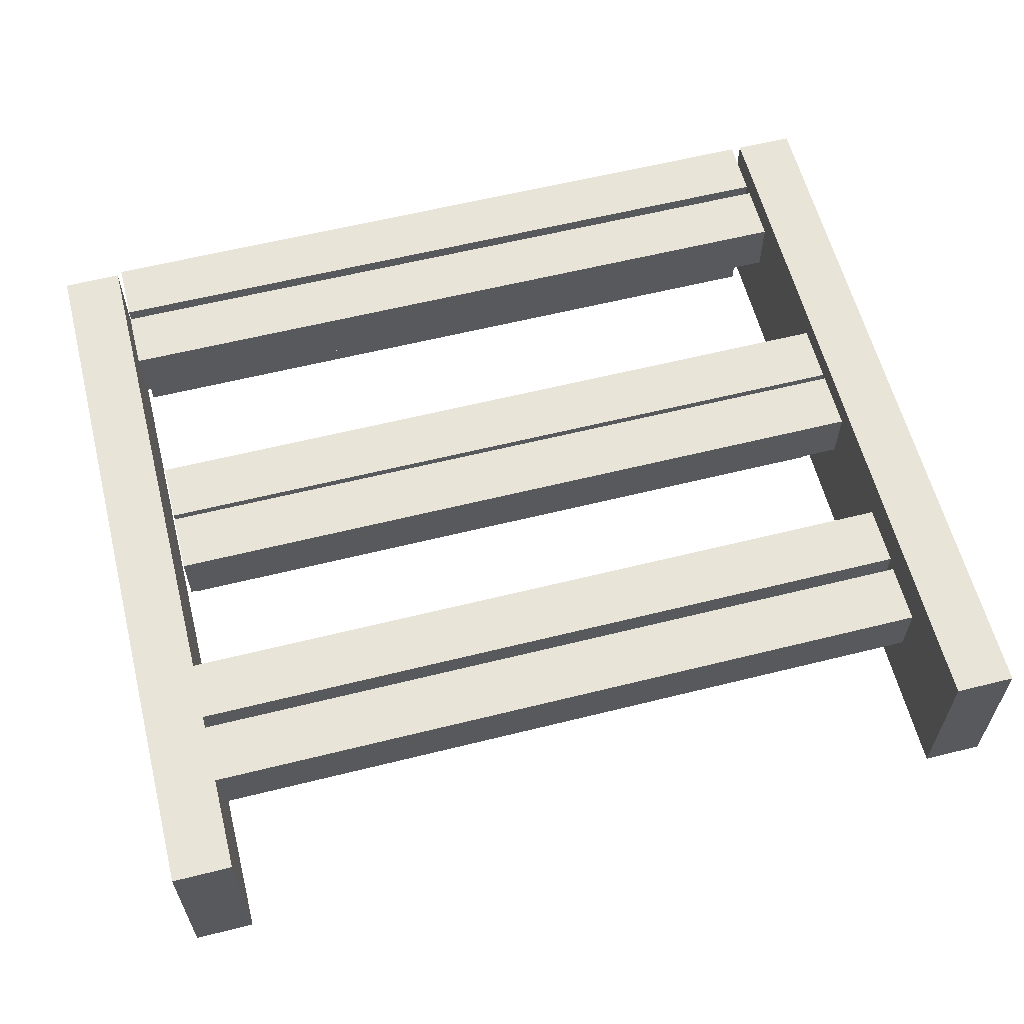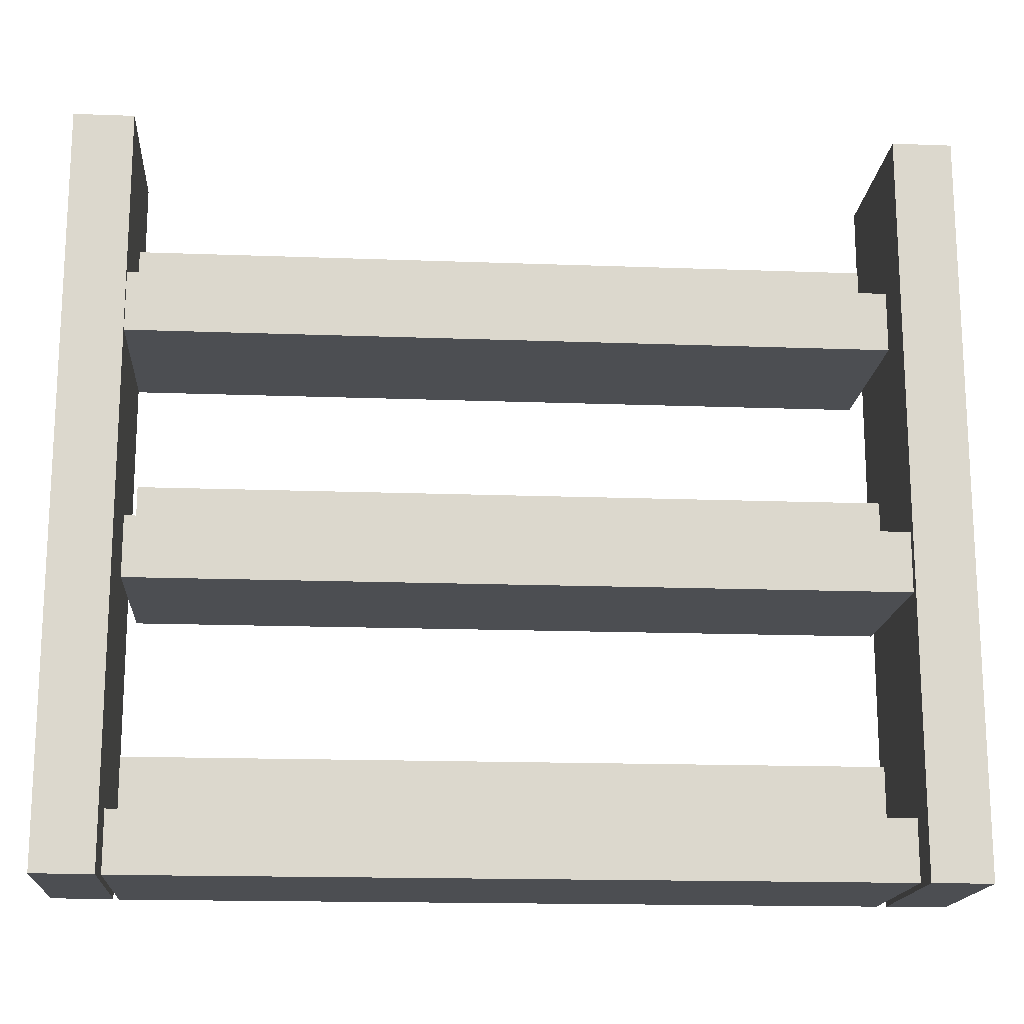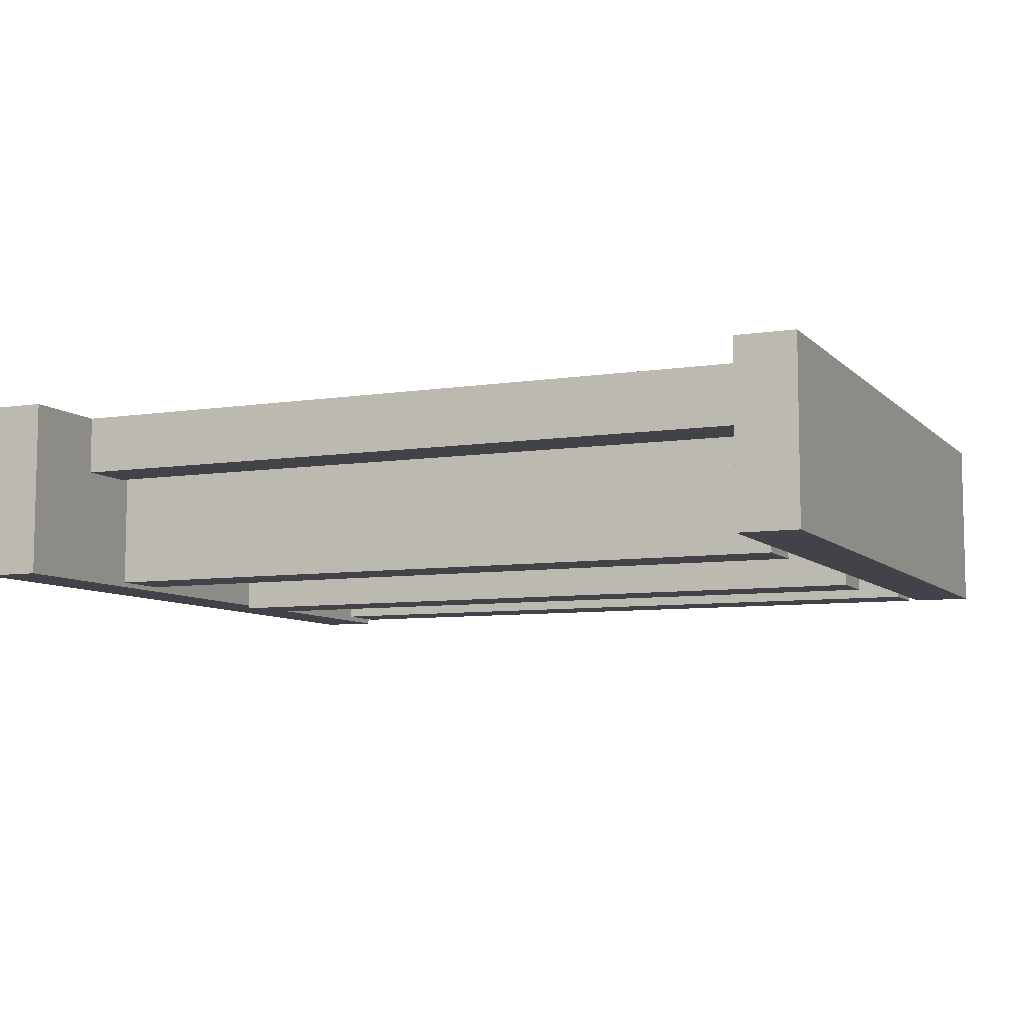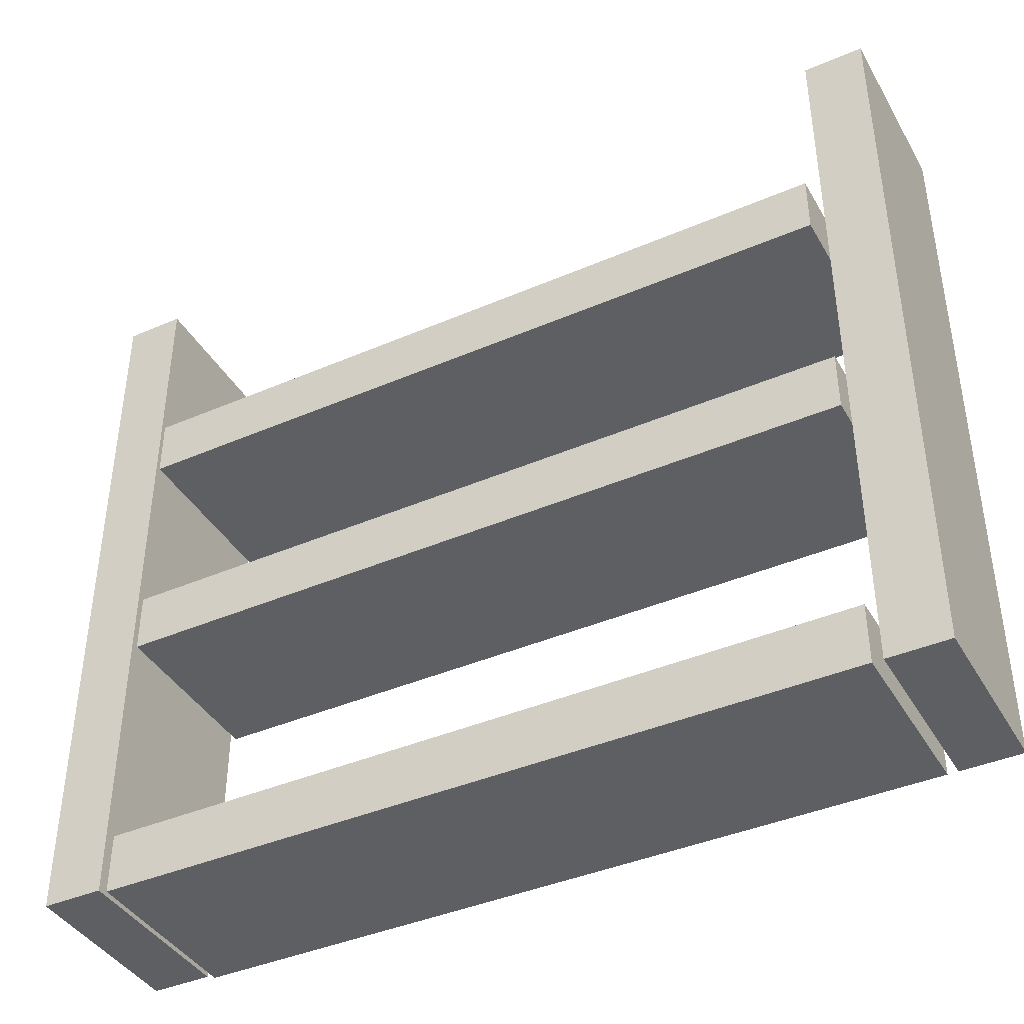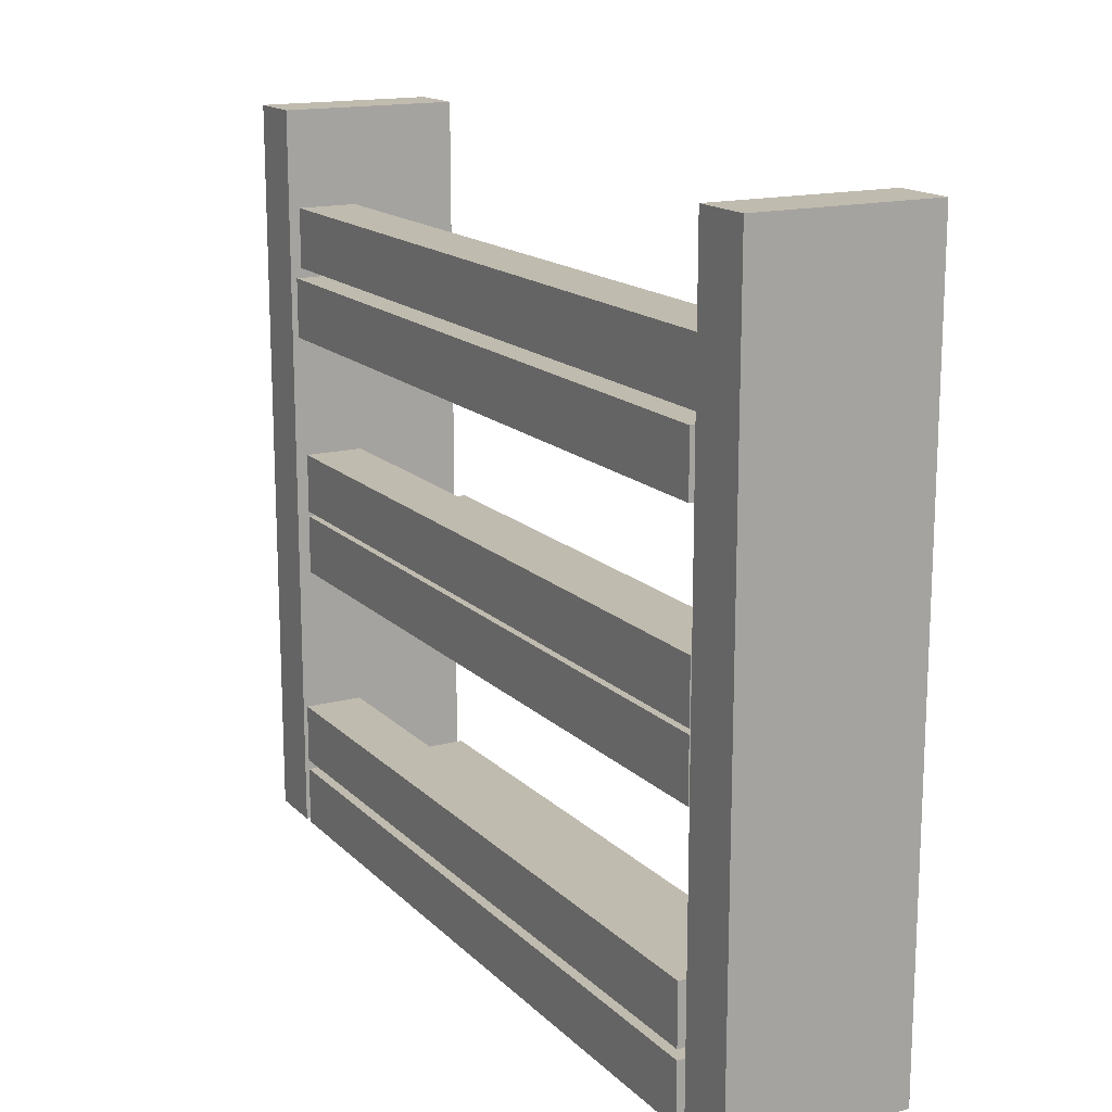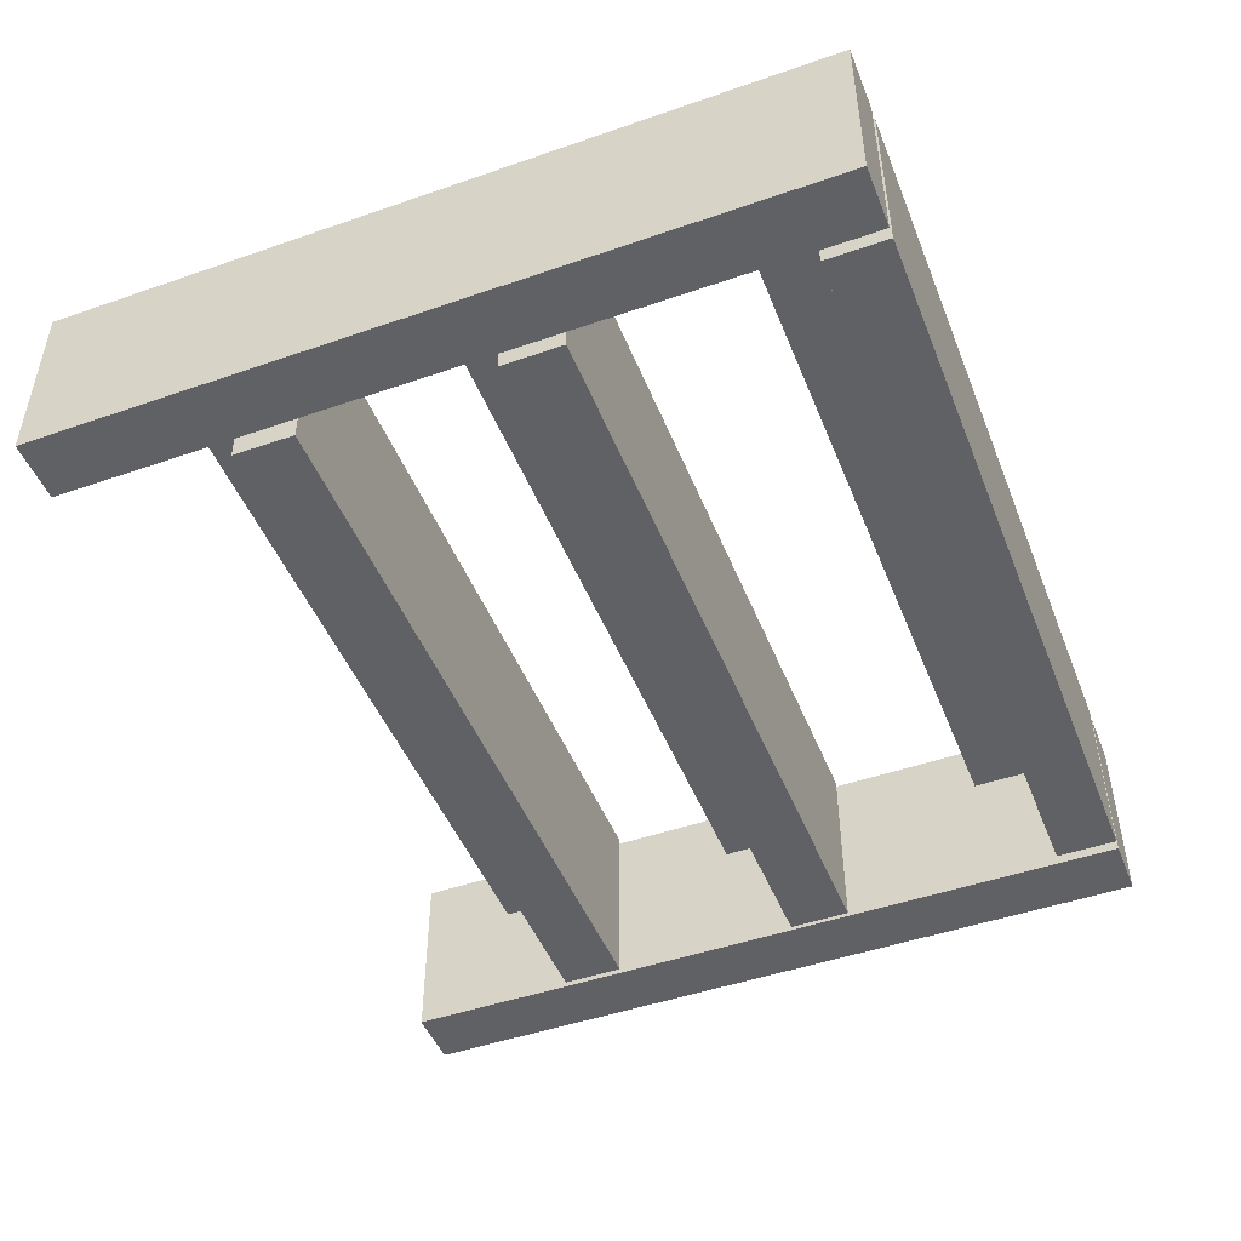
<metadata>
{"format":"obj","ext":"obj","renderer":"f3d","projection":"perspective","resolution":1024,"background":"white","views":[{"elev":60.2,"azim":-14.3,"up":"+Y"},{"elev":-16.7,"azim":-4.3,"up":"+Z"},{"elev":-7.6,"azim":23.7,"up":"+Y"},{"elev":-40.8,"azim":27.8,"up":"+Z"},{"elev":15.9,"azim":-118.6,"up":"+Z"},{"elev":-47.7,"azim":111.3,"up":"+Y"}]}
</metadata>
<code>
o obj_0
v 82 		-37 		150
v 82 		-37 		0
v 82 		-1 		0
v 82 		-1 		150
v 69 		-15 		80
v 69 		-15 		68
v 69 		-3 		68
v 69 		-3 		80
v 69 		-39 		67
v 69 		-39 		55
v 69 		-3 		55
v 69 		-3 		67
v -83 		-37 		117
v -83 		-37 		105
v 68 		-13 		26
v 68 		-13 		14
v 68 		-1 		14
v 68 		-1 		26
v 68 		-37 		12
v -83 		-1 		105
v 68 		-37 		0
v -83 		-1 		117
v -82 		-1 		26
v -82 		-1 		14
v -82 		-13 		14
v -82 		-13 		26
v 68 		-1 		0
v -82 		-1 		12
v 68 		-1 		12
v -82 		-1 		0
v -82 		-37 		0
v -82 		-37 		12
v -83 		-2 		131
v -83 		-14 		131
v -81 		-39 		55
v -81 		-3 		55
v -83 		-14 		119
v -83 		-2 		119
v 67 		-1 		117
v -83 		-38 		0
v -83 		-2 		0
v -83 		-2 		105
v -95 		-2 		150
v -95 		-2 		0
v -95 		-38 		0
v -95 		-38 		150
v -83 		-2 		150
v -83 		-38 		150
v -83 		-2 		117
v 70 		-1 		150
v 70 		-1 		0
v 70 		-37 		0
v 70 		-37 		150
v -81 		-3 		80
v -81 		-3 		68
v -81 		-15 		68
v -81 		-15 		80
v -81 		-3 		67
v -81 		-39 		67
v 67 		-14 		131
v 67 		-14 		119
v 67 		-2 		119
v 67 		-2 		131
v 67 		-37 		117
v 67 		-37 		105
v 67 		-1 		105
g group_0_4634441
f 1 2 3
f 1 3 4
f 48 13 34
f 42 14 41
f 40 41 14
f 13 48 14
f 43 44 45
f 43 45 46
f 47 43 46
f 47 46 48
f 40 45 44
f 40 44 41
f 50 51 52
f 50 52 53
f 4 50 53
f 4 53 1
f 46 45 40
f 46 40 48
f 2 52 51
f 2 51 3
f 53 52 2
f 53 2 1
f 38 49 43
f 49 42 43
f 44 43 42
f 41 44 42
f 33 38 43
f 47 33 43
f 4 3 51
f 4 51 50
f 33 47 34
f 48 34 47
f 40 14 48
f 38 37 49
f 13 49 37
f 37 34 13
g group_0_15277357
f 5 6 7
f 5 7 8
f 15 16 17
f 15 17 18
f 23 24 25
f 23 25 26
f 54 55 56
f 54 56 57
f 60 61 62
f 60 62 63
f 23 26 15
f 18 23 15
f 37 38 61
f 16 25 24
f 16 24 17
f 26 25 16
f 26 16 15
f 18 17 24
f 18 24 23
f 60 37 61
f 34 60 33
f 63 33 60
f 8 54 57
f 8 57 5
f 62 61 38
f 34 37 60
f 55 7 56
f 6 56 7
f 33 63 38
f 62 38 63
f 6 57 56
f 5 57 6
f 55 54 7
f 8 7 54
g group_0_16448250
f 9 10 11
f 9 11 12
f 12 11 36
f 12 36 58
f 19 21 27
f 19 27 29
f 28 30 31
f 28 31 32
f 10 35 36
f 39 66 20
f 39 20 22
f 32 31 21
f 32 21 19
f 29 27 30
f 29 30 28
f 12 58 9
f 13 64 49
f 10 36 11
f 20 66 42
f 49 22 20
f 49 20 42
f 58 36 35
f 58 35 59
f 10 9 35
f 59 35 9
f 64 65 66
f 64 66 39
f 39 49 64
f 14 42 65
f 29 28 32
f 29 32 19
f 65 64 14
f 13 14 64
f 21 31 30
f 21 30 27
f 22 49 39
f 66 65 42
f 58 59 9

</code>
